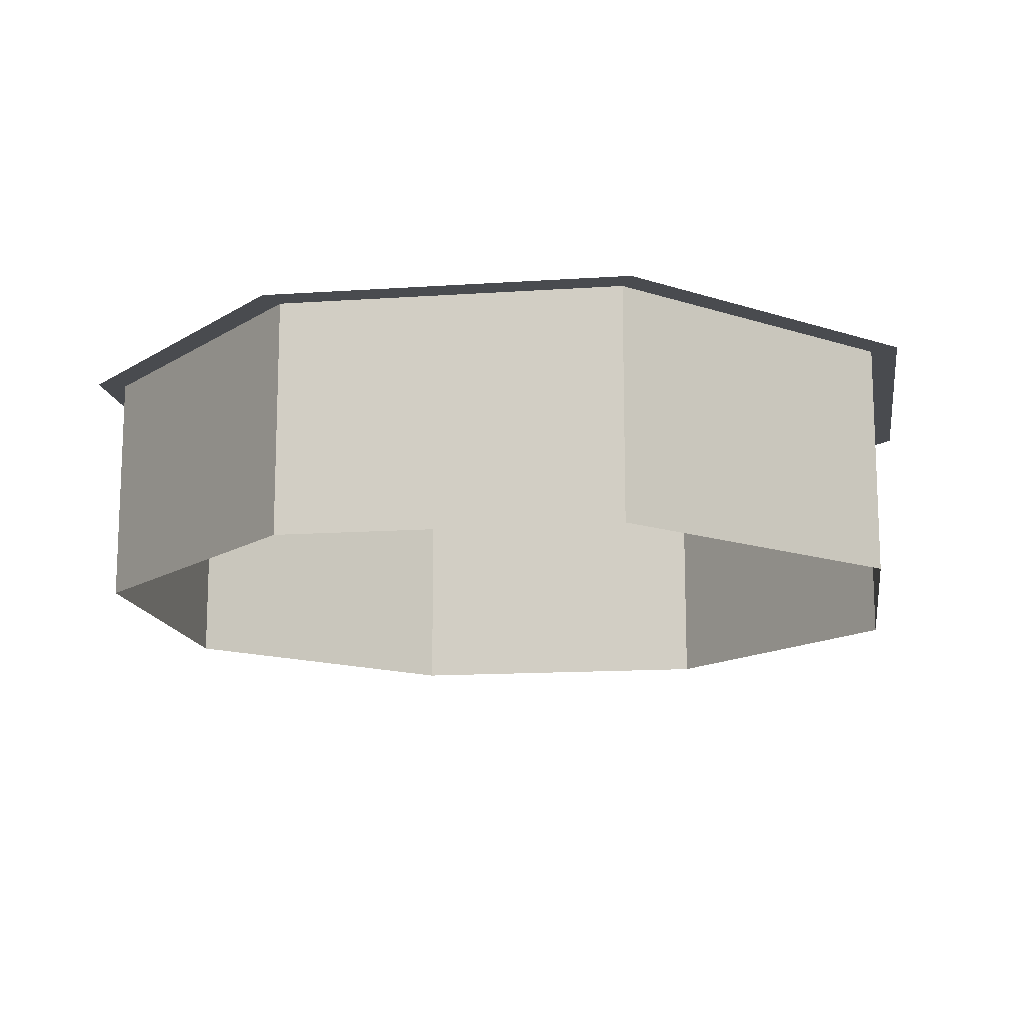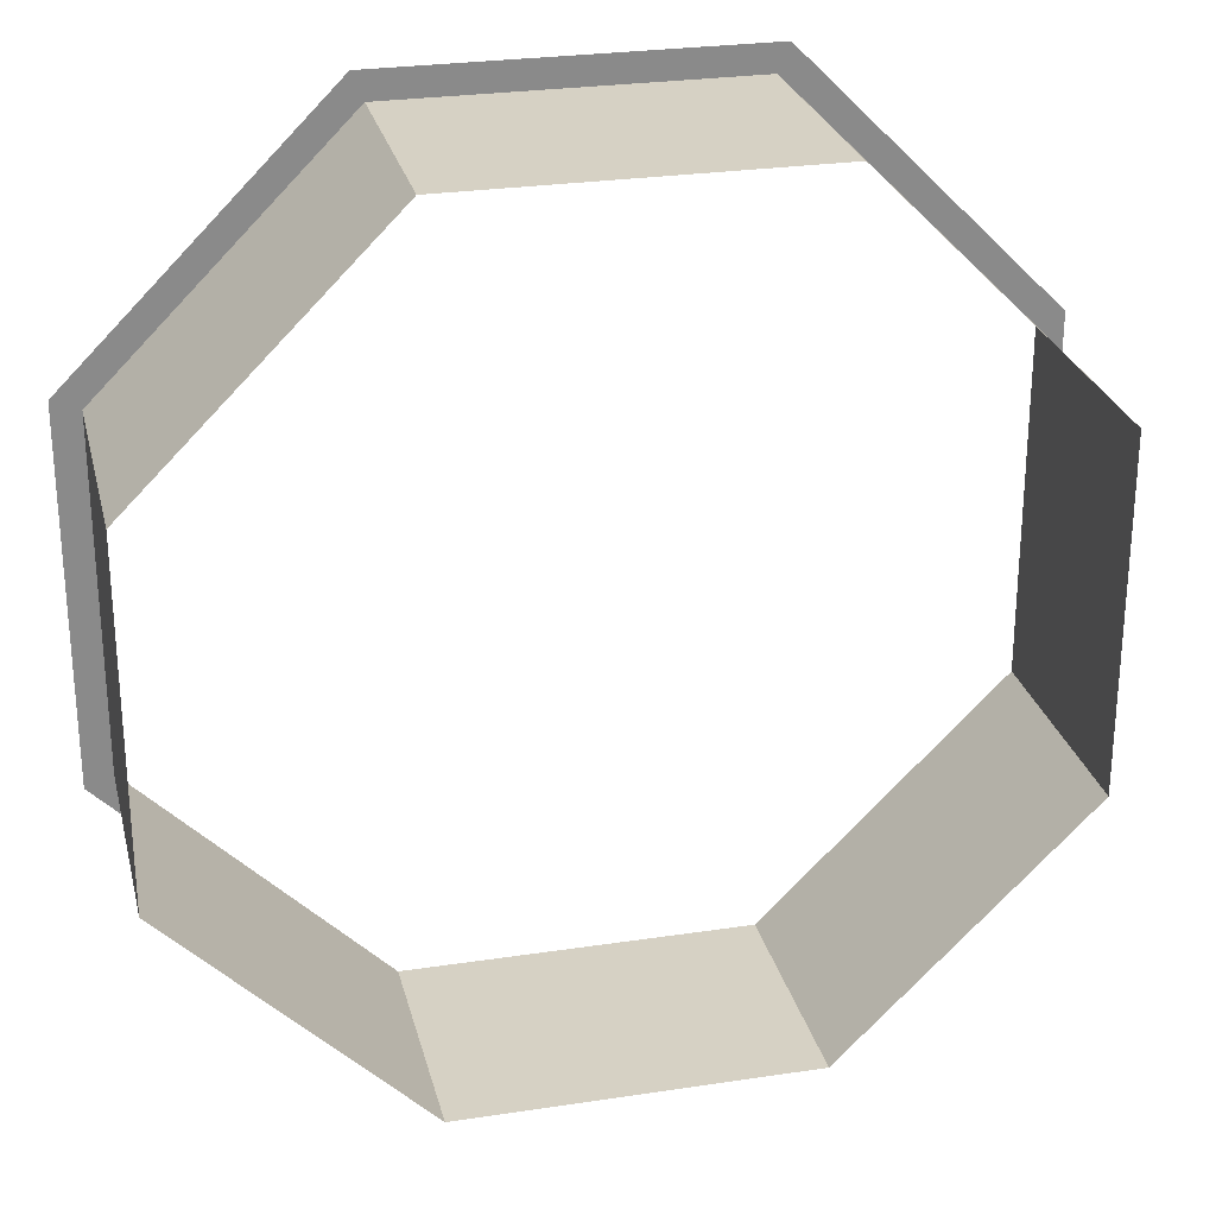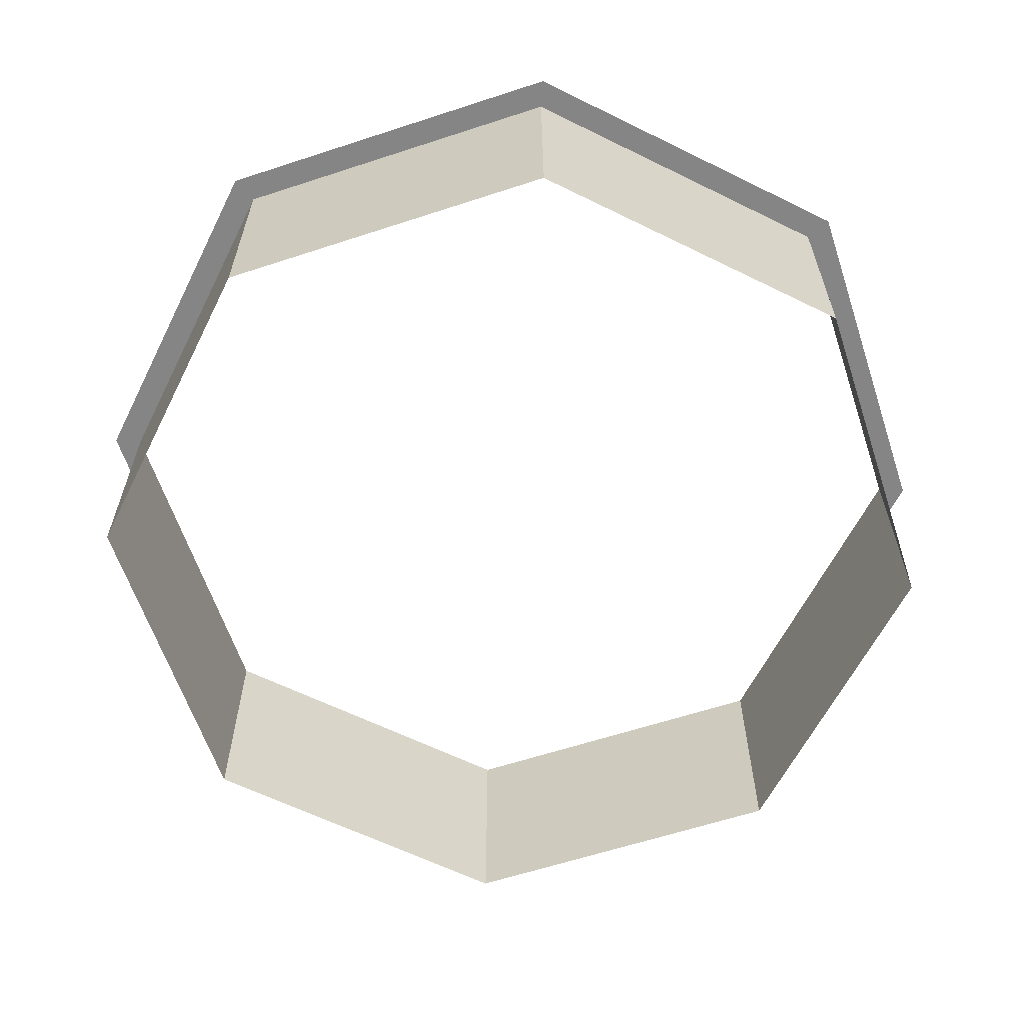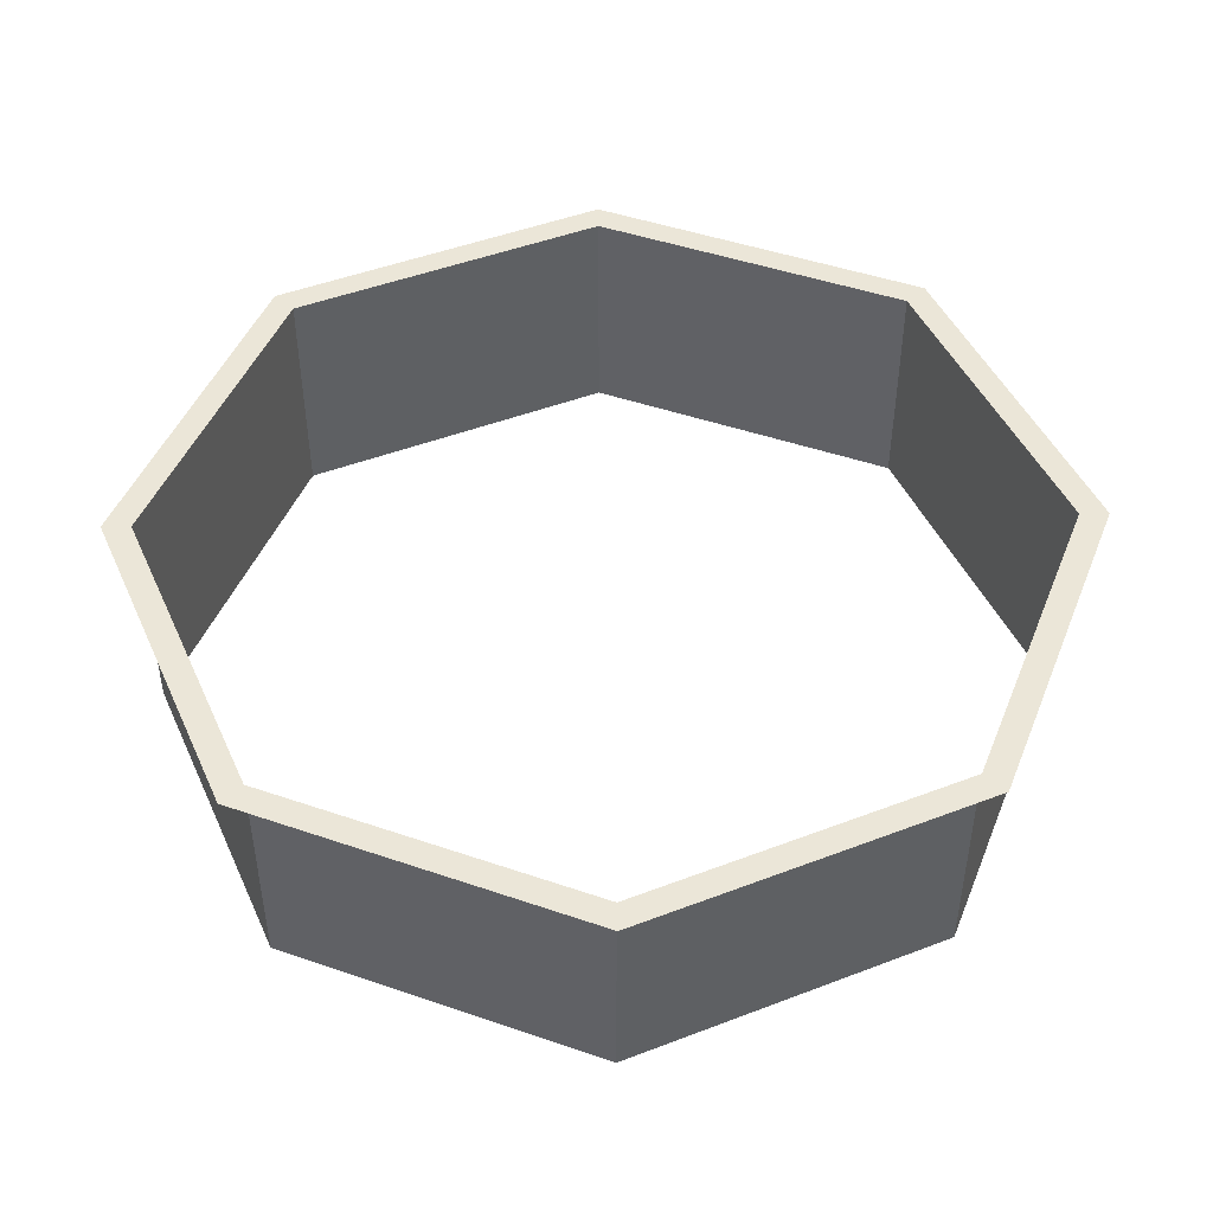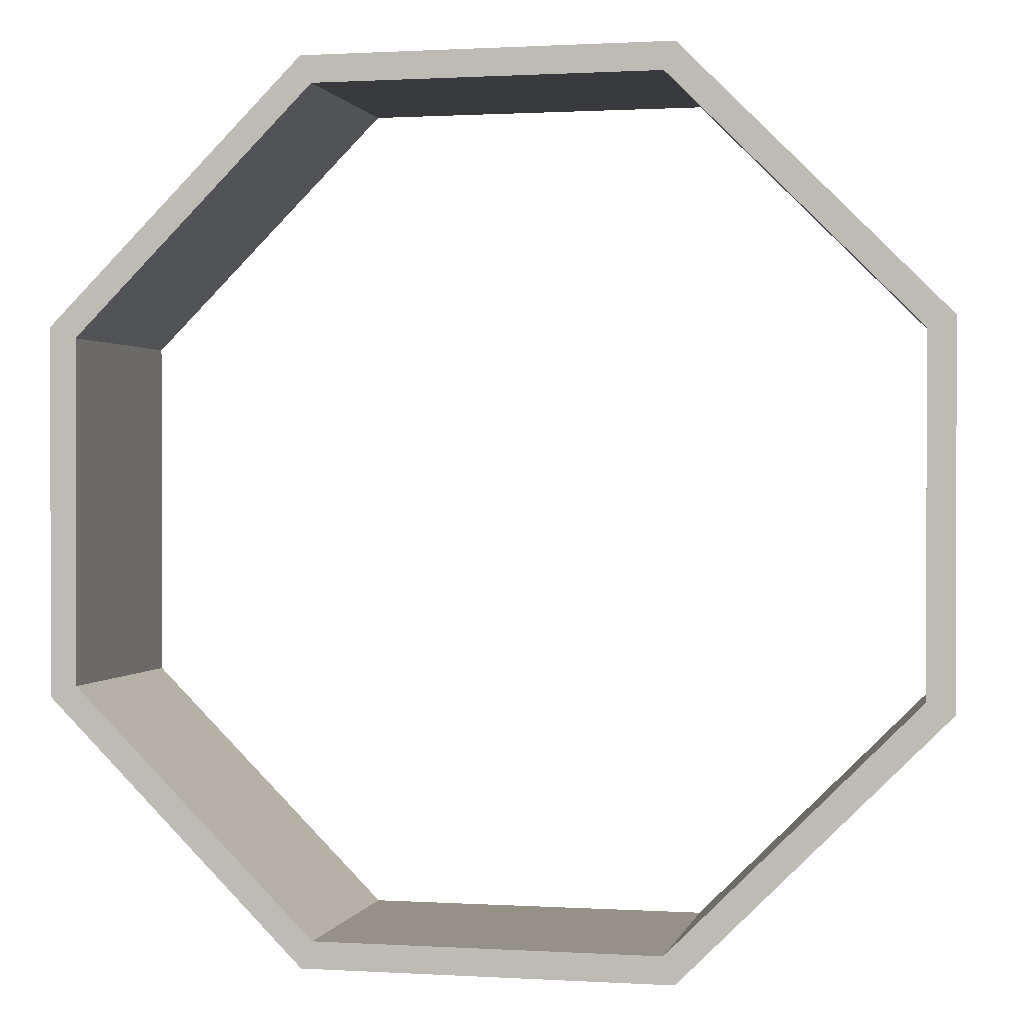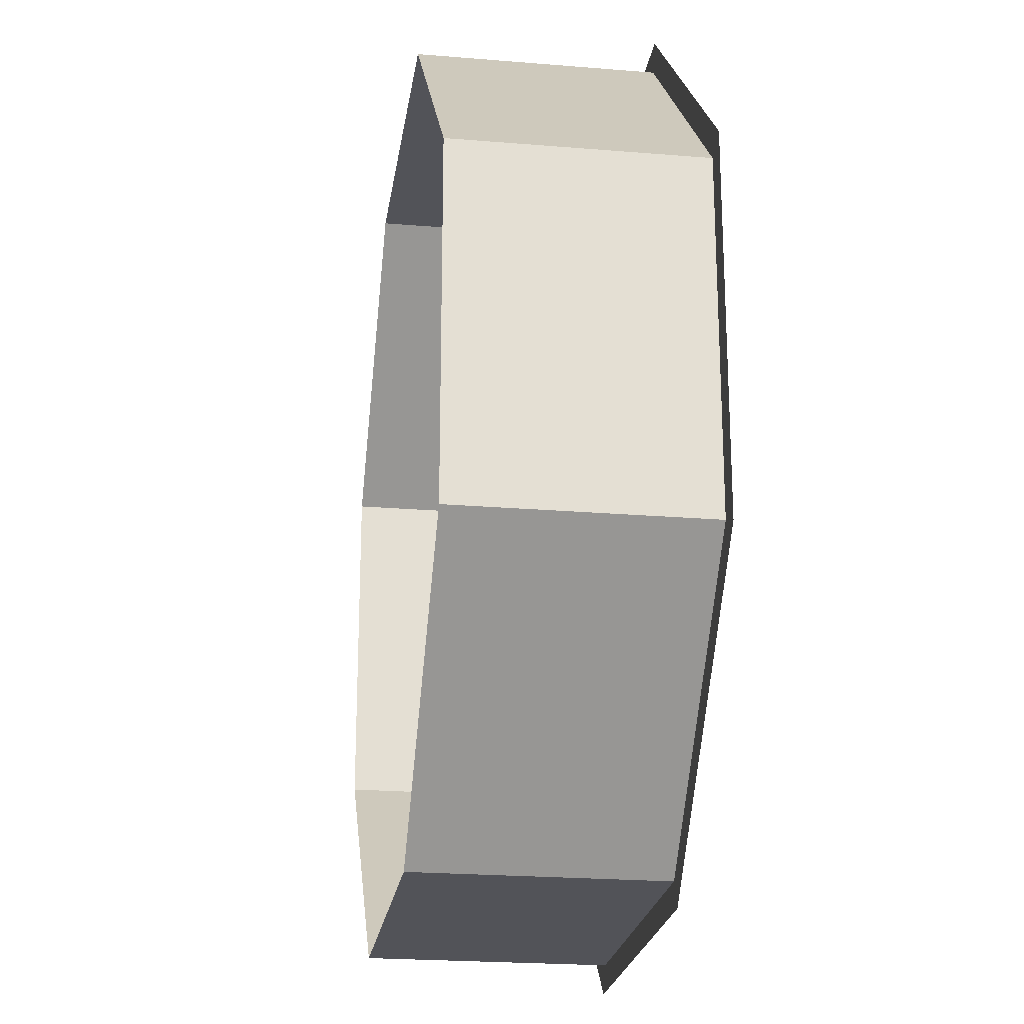
<metadata>
{"format":"obj","ext":"obj","renderer":"f3d","projection":"perspective","resolution":1024,"background":"white","views":[{"elev":-14.0,"azim":-36.4,"up":"+Y"},{"elev":26.6,"azim":-13.4,"up":"+Z"},{"elev":-61.8,"azim":-26.6,"up":"+Y"},{"elev":46.5,"azim":-68.6,"up":"+Y"},{"elev":0.8,"azim":-167.4,"up":"+Z"},{"elev":-22.7,"azim":81.9,"up":"+Z"}]}
</metadata>
<code>
g arenaWalls_COL
v 4.478 -0.6492 -10.81
v -4.478 -0.6492 -10.81
v -4.478 5.544 -10.81
v 4.478 5.544 -10.81
v -4.478 -0.6492 -10.81
v -10.81 -0.6492 -4.478
v -10.81 5.544 -4.478
v -4.478 5.544 -10.81
v -10.81 -0.6492 -4.478
v -10.81 -0.6492 4.478
v -10.81 5.544 4.478
v -10.81 5.544 -4.478
v -10.81 -0.6492 4.478
v -4.478 -0.6492 10.81
v -4.478 5.544 10.81
v -10.81 5.544 4.478
v -4.478 -0.6492 10.81
v 4.478 -0.6492 10.81
v 4.478 5.544 10.81
v -4.478 5.544 10.81
v 4.478 -0.6492 10.81
v 10.81 -0.6492 4.478
v 10.81 5.544 4.478
v 4.478 5.544 10.81
v 10.81 -0.6492 4.478
v 10.81 -0.6492 -4.478
v 10.81 5.544 -4.478
v 10.81 5.544 4.478
v 10.81 -0.6492 -4.478
v 4.478 -0.6492 -10.81
v 4.478 5.544 -10.81
v 10.81 5.544 -4.478
v 4.478 5.544 -10.81
v -4.478 5.544 -10.81
v -4.768 5.544 -11.51
v 4.768 5.544 -11.51
v -4.478 5.544 -10.81
v -10.81 5.544 -4.478
v -11.51 5.544 -4.768
v -4.768 5.544 -11.51
v -10.81 5.544 -4.478
v -10.81 5.544 4.478
v -11.51 5.544 4.768
v -11.51 5.544 -4.768
v -10.81 5.544 4.478
v -4.478 5.544 10.81
v -4.768 5.544 11.51
v -11.51 5.544 4.768
v -4.478 5.544 10.81
v 4.478 5.544 10.81
v 4.768 5.544 11.51
v -4.768 5.544 11.51
v 4.478 5.544 10.81
v 10.81 5.544 4.478
v 11.51 5.544 4.768
v 4.768 5.544 11.51
v 10.81 5.544 4.478
v 10.81 5.544 -4.478
v 11.51 5.544 -4.768
v 11.51 5.544 4.768
v 10.81 5.544 -4.478
v 4.478 5.544 -10.81
v 4.768 5.544 -11.51
v 11.51 5.544 -4.768
g arenaWalls_COL_0
f 3 2 1
f 4 3 1
f 7 6 5
f 8 7 5
f 11 10 9
f 12 11 9
f 15 14 13
f 16 15 13
f 19 18 17
f 20 19 17
f 23 22 21
f 24 23 21
f 27 26 25
f 28 27 25
f 31 30 29
f 32 31 29
f 35 34 33
f 36 35 33
f 39 38 37
f 40 39 37
f 43 42 41
f 44 43 41
f 47 46 45
f 48 47 45
f 51 50 49
f 52 51 49
f 55 54 53
f 56 55 53
f 59 58 57
f 60 59 57
f 63 62 61
f 64 63 61

</code>
